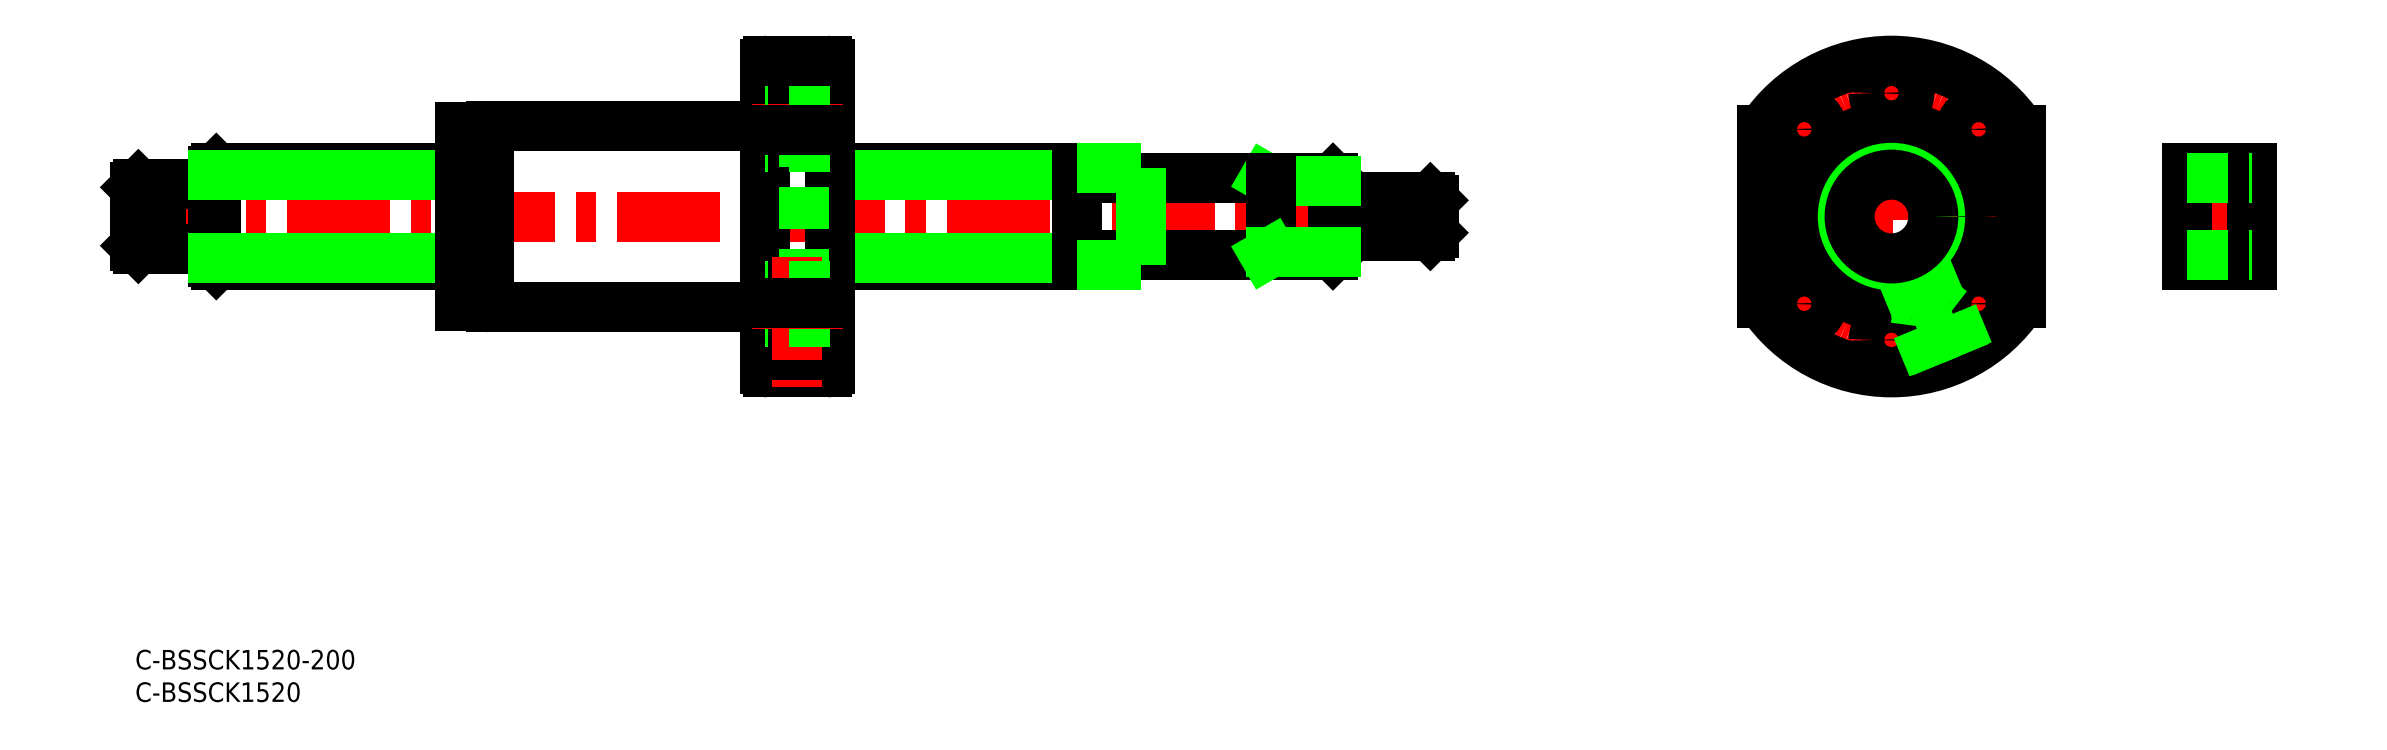
<metadata>
{"format":"dxf","ext":"dxf","renderer":"ezdxf+matplotlib","layout":"modelspace","background":"white","min_lineweight":24,"dpi":150}
</metadata>
<code>
0
SECTION
2
ENTITIES
0
LINE
8
CENTER
10
-2
20
66.76
30
0
11
202
21
66.76
31
0
0
LINE
8
CENTER
10
259.7
20
55.98
30
-2.33e-14
11
254.4
21
50.67
31
-3.48e-14
0
LINE
8
CENTER
10
281.3
20
55.98
30
-2.33e-14
11
286.6
21
50.67
31
-3.48e-14
0
LINE
8
CENTER
10
281.3
20
77.54
30
-2.33e-14
11
286.6
21
82.85
31
-3.48e-14
0
CIRCLE
8
CENTER
10
270.5
20
66.76
30
0
40
19
0
LINE
8
CENTER
10
259.7
20
77.54
30
-2.33e-14
11
254.4
21
82.85
31
-3.48e-14
0
LINE
8
CENTER
10
272.6
20
61.68
30
-2.91e-14
11
280.3
21
43.2
31
-2.91e-14
0
LINE
8
CENTER
10
248.5
20
66.76
30
0
11
292.5
21
66.76
31
0
0
LINE
8
CENTER
10
270.5
20
40.76
30
3.98e-14
11
270.5
21
92.76
31
-3.98e-14
0
LINE
8
0
10
250.5
20
80.02
30
-3.03e-14
11
250.5
21
53.49
31
-3.03e-14
0
LINE
8
0
10
290.5
20
80.02
30
-2.79e-14
11
290.5
21
53.49
31
-2.79e-14
0
CIRCLE
8
0
10
-257.1
20
53.32
30
2.99e-14
40
2.75
210
0
220
0
230
-1
0
CIRCLE
8
0
10
-270.5
20
85.76
30
2.91e-14
40
2.75
210
0
220
0
230
-1
0
ARC
8
0
10
-270.5
20
66.76
30
2.91e-14
40
24
210
0
220
0
230
-1
50
213.6
51
326.4
0
ARC
8
0
10
-270.5
20
66.76
30
2.91e-14
40
24
210
0
220
0
230
-1
50
33.56
51
146.4
0
CIRCLE
8
0
10
-257.1
20
80.19
30
2.99e-14
40
2.75
210
0
220
0
230
-1
0
CIRCLE
8
0
10
-284
20
80.19
30
2.83e-14
40
2.75
210
0
220
0
230
-1
0
CIRCLE
8
0
10
-270.5
20
47.76
30
2.91e-14
40
2.75
210
0
220
0
230
-1
0
CIRCLE
8
0
10
-284
20
53.32
30
2.83e-14
40
2.75
210
0
220
0
230
-1
0
CIRCLE
8
0
10
270.5
20
66.76
30
0
40
14
0
LINE
8
0
10
145
20
74.26
30
0
11
107
21
74.26
31
0
0
LINE
8
0
10
107
20
59.26
30
0
11
145
21
59.26
31
0
0
ARC
8
0
10
145.3
20
60.46
30
0
40
0.3
50
90
51
180
0
ARC
8
0
10
145.3
20
73.06
30
0
40
0.3
50
180
51
270
0
LINE
8
0
10
184.5
20
72.76
30
0
11
145.3
21
72.76
31
0
0
LINE
8
0
10
145.3
20
60.76
30
0
11
184.5
21
60.76
31
0
0
LINE
8
0
10
199.5
20
69.76
30
0
11
185
21
69.76
31
0
0
LINE
8
0
10
185
20
63.76
30
0
11
199.5
21
63.76
31
0
0
LINE
8
0
10
200
20
69.26
30
0
11
199.5
21
69.76
31
0
0
LINE
8
0
10
199.5
20
63.76
30
0
11
200
21
64.26
31
0
0
LINE
8
0
10
185
20
72.26
30
0
11
184.5
21
72.76
31
0
0
LINE
8
0
10
184.5
20
60.76
30
0
11
185
21
61.26
31
0
0
LINE
8
0
10
12.5
20
74.26
30
0
11
12
21
73.76
31
0
0
LINE
8
0
10
12
20
59.76
30
0
11
12.5
21
59.26
31
0
0
ARC
8
0
10
11.7
20
61.46
30
0
40
0.3
50
0
51
90
0
ARC
8
0
10
11.7
20
72.06
30
0
40
0.3
50
270
51
0
0
LINE
8
0
10
11.7
20
71.76
30
0
11
4
21
71.76
31
0
0
LINE
8
0
10
4
20
61.76
30
0
11
11.7
21
61.76
31
0
0
LINE
8
0
10
0.5
20
71.76
30
0
11
0
21
71.26
31
0
0
LINE
8
0
10
0
20
62.26
30
0
11
0.5
21
61.76
31
0
0
LINE
8
0
10
2.85
20
71.76
30
0
11
0.5
21
71.76
31
0
0
LINE
8
0
10
0.5
20
61.76
30
0
11
2.85
21
61.76
31
0
0
LINE
8
0
10
4
20
71.56
30
0
11
2.85
21
71.56
31
0
0
LINE
8
0
10
2.85
20
61.96
30
0
11
4
21
61.96
31
0
0
LINE
8
0
10
155
20
59.26
30
0
11
155
21
74.26
31
0
0
LINE
8
0
10
199.5
20
63.76
30
0
11
199.5
21
69.76
31
0
0
LINE
8
0
10
200
20
64.26
30
0
11
200
21
69.26
31
0
0
LINE
8
0
10
184.5
20
60.76
30
0
11
184.5
21
72.76
31
0
0
LINE
8
0
10
185
20
72.26
30
0
11
185
21
61.26
31
0
0
LINE
8
0
10
12.5
20
74.26
30
0
11
12.5
21
59.26
31
0
0
LINE
8
0
10
12
20
59.76
30
0
11
12
21
73.76
31
0
0
LINE
8
0
10
0
20
62.26
30
0
11
0
21
71.26
31
0
0
LINE
8
0
10
0.5
20
61.76
30
0
11
0.5
21
71.76
31
0
0
LINE
8
0
10
2.85
20
61.76
30
0
11
2.85
21
71.76
31
0
0
LINE
8
0
10
4
20
71.76
30
0
11
4
21
61.76
31
0
0
LINE
8
0
10
145
20
73.21
30
0
11
107
21
73.21
31
0
0
LINE
8
0
10
185
20
72.22
30
0
11
175
21
72.22
31
0
0
LINE
8
0
10
174.1
20
72.76
30
0
11
175
21
72.22
31
0
0
LINE
8
0
10
175
20
72.76
30
0
11
175
21
60.76
31
0
0
LINE
8
0
10
145
20
60.31
30
0
11
107
21
60.31
31
0
0
LINE
8
0
10
185
20
61.3
30
0
11
175
21
61.3
31
0
0
LINE
8
0
10
174.1
20
60.76
30
0
11
175
21
61.3
31
0
0
LINE
8
0
10
50
20
74.26
30
0
11
12.5
21
74.26
31
0
0
LINE
8
0
10
12.5
20
59.26
30
0
11
50
21
59.26
31
0
0
LINE
8
0
10
50
20
73.21
30
0
11
12
21
73.21
31
0
0
LINE
8
0
10
50
20
60.31
30
0
11
12
21
60.31
31
0
0
INSERT
8
0
2
*U32
10
0
20
0
30
0
0
INSERT
8
0
2
*U33
10
0
20
0
30
0
0
CIRCLE
8
0
10
270.5
20
66.76
30
0
40
7.5
0
LINE
8
0
10
278.1
20
53.67
30
-2.91e-14
11
274.4
21
52.13
31
-2.91e-14
0
LINE
8
0
10
279.8
20
52.2
30
-2.91e-14
11
274.3
21
49.9
31
-2.91e-14
0
LINE
8
0
10
278.9
20
52.92
30
-2.91e-14
11
274.4
21
51.04
31
-2.91e-14
0
LINE
8
0
10
278.1
20
53.67
30
-2.91e-14
11
278.9
21
52.92
31
-2.91e-14
0
LINE
8
0
10
281.9
20
45.64
30
-2.91e-14
11
278.9
21
52.92
31
-2.91e-14
0
LINE
8
0
10
282.4
20
45.91
30
-2.91e-14
11
279.8
21
52.2
31
-2.91e-14
0
LINE
8
0
10
278.1
20
53.67
30
-2.91e-14
11
275.1
21
60.85
31
-2.91e-14
0
LINE
8
0
10
274.4
20
52.13
30
-2.91e-14
11
274.4
21
51.04
31
-2.91e-14
0
LINE
8
0
10
274.4
20
52.13
30
-2.91e-14
11
271.4
21
59.31
31
-2.91e-14
0
LINE
8
0
10
277.4
20
43.76
30
-2.91e-14
11
274.4
21
51.04
31
-2.91e-14
0
LINE
8
0
10
276.9
20
43.61
30
-2.91e-14
11
274.3
21
49.9
31
-2.91e-14
0
LINE
8
0
10
279.8
20
52.2
30
-2.91e-14
11
278.9
21
52.86
31
-2.91e-14
0
LINE
8
0
10
274.3
20
49.9
30
-2.91e-14
11
274.4
21
50.98
31
-2.91e-14
0
CIRCLE
8
0
10
270.5
20
66.76
30
0
40
6.447
0
LINE
8
0
10
145
20
59.26
30
0
11
145
21
74.26
31
0
0
LINE
8
0
10
145
20
74.26
30
0
11
155
21
74.26
31
0
0
LINE
8
0
10
145
20
59.26
30
0
11
155
21
59.26
31
0
0
LINE
8
CENTER
10
314.1
20
66.76
30
0
11
328.1
21
66.76
31
0
0
LINE
8
0
10
326.1
20
59.26
30
0
11
326.1
21
74.26
31
0
0
LINE
8
0
10
316.1
20
59.26
30
0
11
316.1
21
74.26
31
0
0
LINE
8
0
10
316.1
20
74.26
30
0
11
326.1
21
74.26
31
0
0
LINE
8
0
10
316.1
20
59.26
30
0
11
326.1
21
59.26
31
0
0
LINE
8
0
10
316.1
20
72.76
30
0
11
326.1
21
72.76
31
0
0
LINE
8
0
10
316.1
20
60.76
30
0
11
326.1
21
60.76
31
0
0
LINE
8
0
10
103
20
80.76
30
0
11
107
21
80.76
31
0
0
LINE
8
CENTER
10
109
20
85.76
30
0
11
95
21
85.76
31
0
0
LINE
8
0
10
107
20
83.01
30
0
11
97
21
83.01
31
0
0
LINE
8
0
10
107
20
88.51
30
0
11
97
21
88.51
31
0
0
LINE
8
0
10
107
20
45.01
30
0
11
97
21
45.01
31
0
0
LINE
8
0
10
107
20
50.51
30
0
11
97
21
50.51
31
0
0
LINE
8
CENTER
10
109
20
47.76
30
0
11
95
21
47.76
31
0
0
ARC
8
0
10
97.5
20
43.26
30
0
40
0.5
50
180
51
270
0
ARC
8
0
10
106.5
20
43.26
30
0
40
0.5
50
270
51
0
0
ARC
8
0
10
97.5
20
90.26
30
0
40
0.5
50
90
51
180
0
ARC
8
0
10
106.5
20
90.26
30
0
40
0.5
50
0
51
90
0
LINE
8
0
10
97.5
20
90.76
30
0
11
106.5
21
90.76
31
0
0
LINE
8
0
10
107
20
43.26
30
0
11
107
21
90.26
31
0
0
LINE
8
0
10
106.5
20
42.76
30
0
11
97.5
21
42.76
31
0
0
LINE
8
0
10
97
20
90.26
30
0
11
97
21
43.26
31
0
0
LINE
8
0
10
54.8
20
80.76
30
0
11
97
21
80.76
31
0
0
LINE
8
0
10
97
20
52.76
30
0
11
54.8
21
52.76
31
0
0
LINE
8
0
10
107
20
52.76
30
0
11
103
21
52.76
31
0
0
LINE
8
0
10
103
20
80.76
30
0
11
103
21
54.61
31
0
0
LINE
8
0
10
103
20
54.61
30
0
11
103
21
52.76
31
0
0
LINE
8
CENTER
10
102
20
60.57
30
0
11
102
21
40.57
31
0
0
LINE
8
0
10
107
20
50.57
30
0
11
97
21
50.57
31
0
0
LINE
8
0
10
107
20
56.07
30
0
11
97
21
56.07
31
0
0
LINE
8
CENTER
10
109
20
53.32
30
0
11
95
21
53.32
31
0
0
LINE
8
CENTER
10
109
20
80.19
30
0
11
95
21
80.19
31
0
0
LINE
8
0
10
107
20
77.44
30
0
11
97
21
77.44
31
0
0
LINE
8
0
10
107
20
82.94
30
0
11
97
21
82.94
31
0
0
LINE
8
0
10
97
20
80.02
30
-2.79e-14
11
107
21
80.02
31
-2.79e-14
0
LINE
8
0
10
97
20
53.49
30
-2.79e-14
11
107
21
53.49
31
-2.79e-14
0
ARC
8
0
10
54.8
20
53.06
30
0
40
0.3
50
180
51
270
0
ARC
8
0
10
54.8
20
80.46
30
0
40
0.3
50
90
51
180
0
LINE
8
0
10
54.5
20
53.01
30
0
11
54
21
53.01
31
0
0
LINE
8
0
10
54
20
80.51
30
0
11
54.5
21
80.51
31
0
0
LINE
8
0
10
54
20
80.51
30
0
11
54
21
53.01
31
0
0
LINE
8
0
10
50
20
80.51
30
0
11
50
21
53.01
31
0
0
ARC
8
0
10
53.85
20
53.16
30
0
40
0.15
50
270
51
0
0
ARC
8
0
10
53.85
20
80.36
30
0
40
0.15
50
0
51
90
0
LINE
8
0
10
53.85
20
53.01
30
0
11
50
21
53.01
31
0
0
LINE
8
0
10
50
20
80.51
30
0
11
53.85
21
80.51
31
0
0
LINE
8
0
10
54.5
20
53.01
30
0
11
54.5
21
80.51
31
0
0
ENDSEC
0
EOF

</code>
